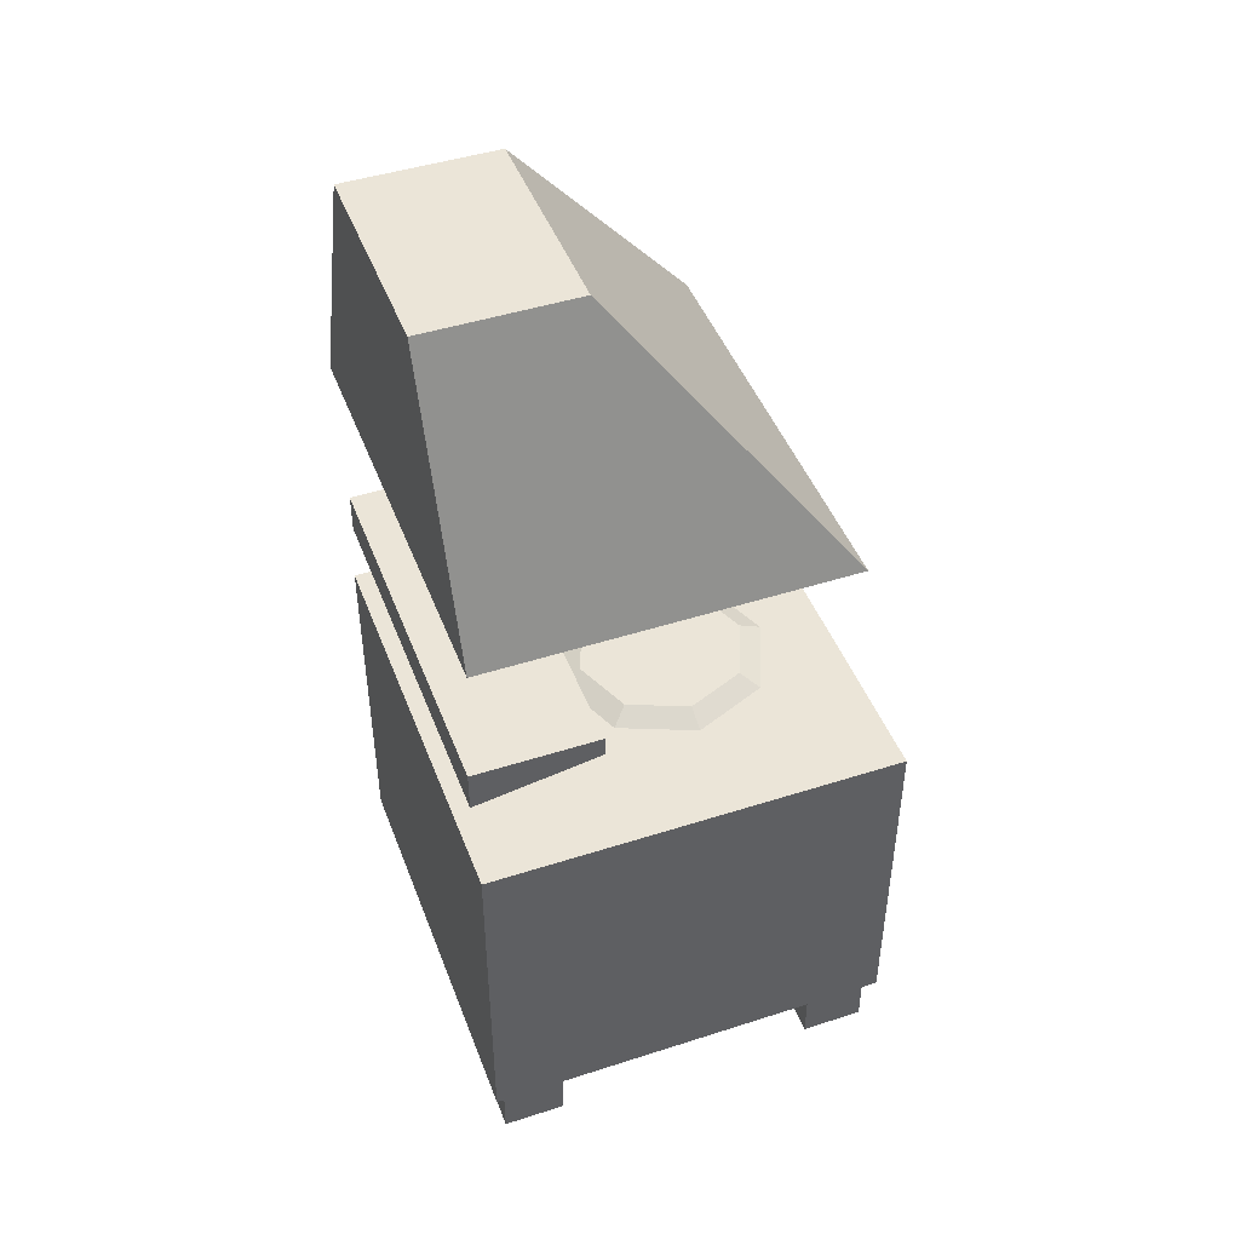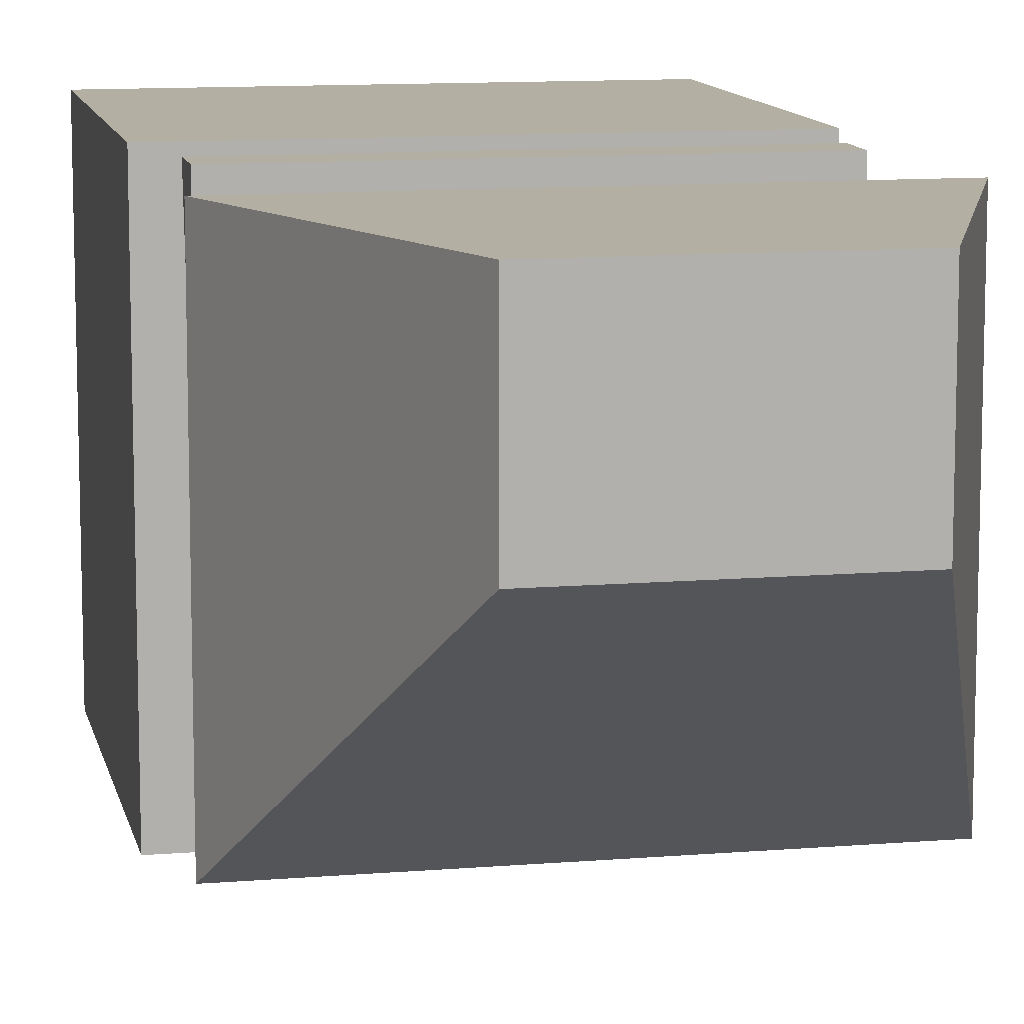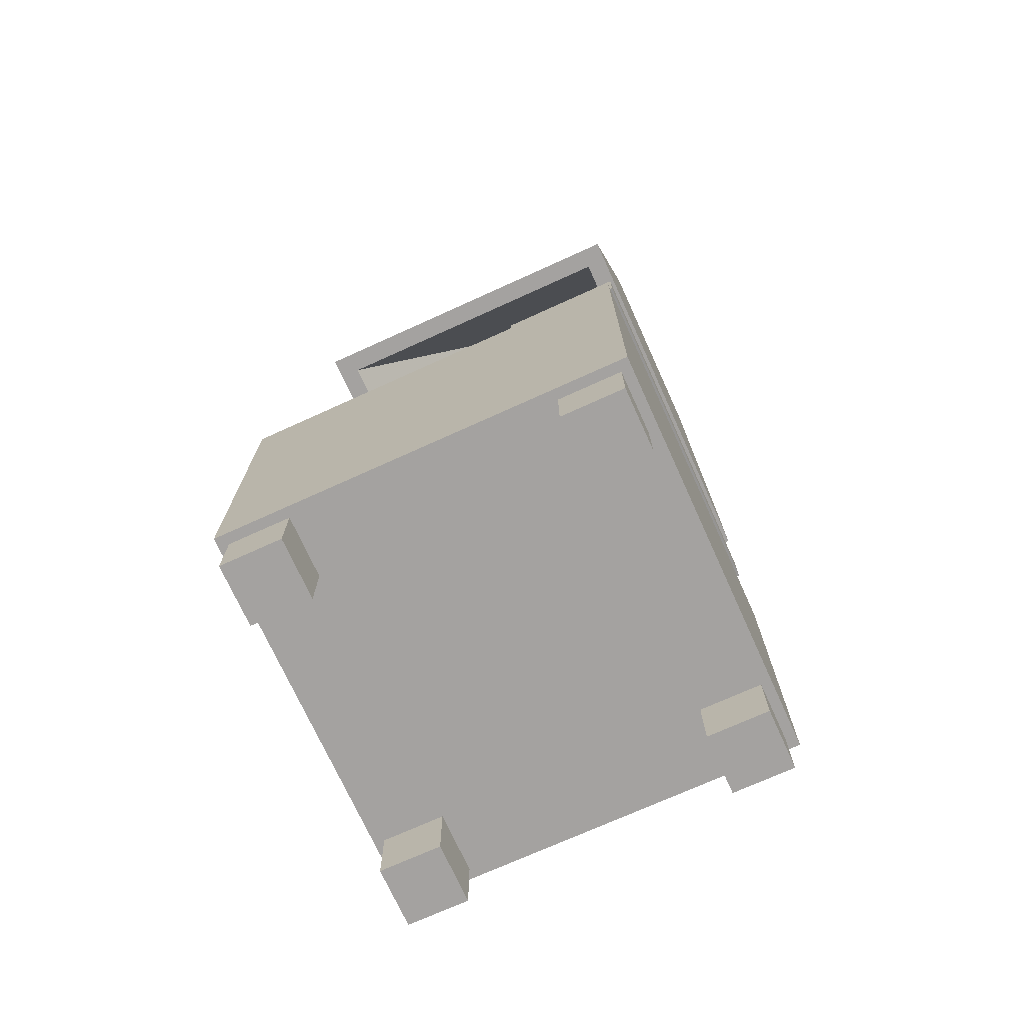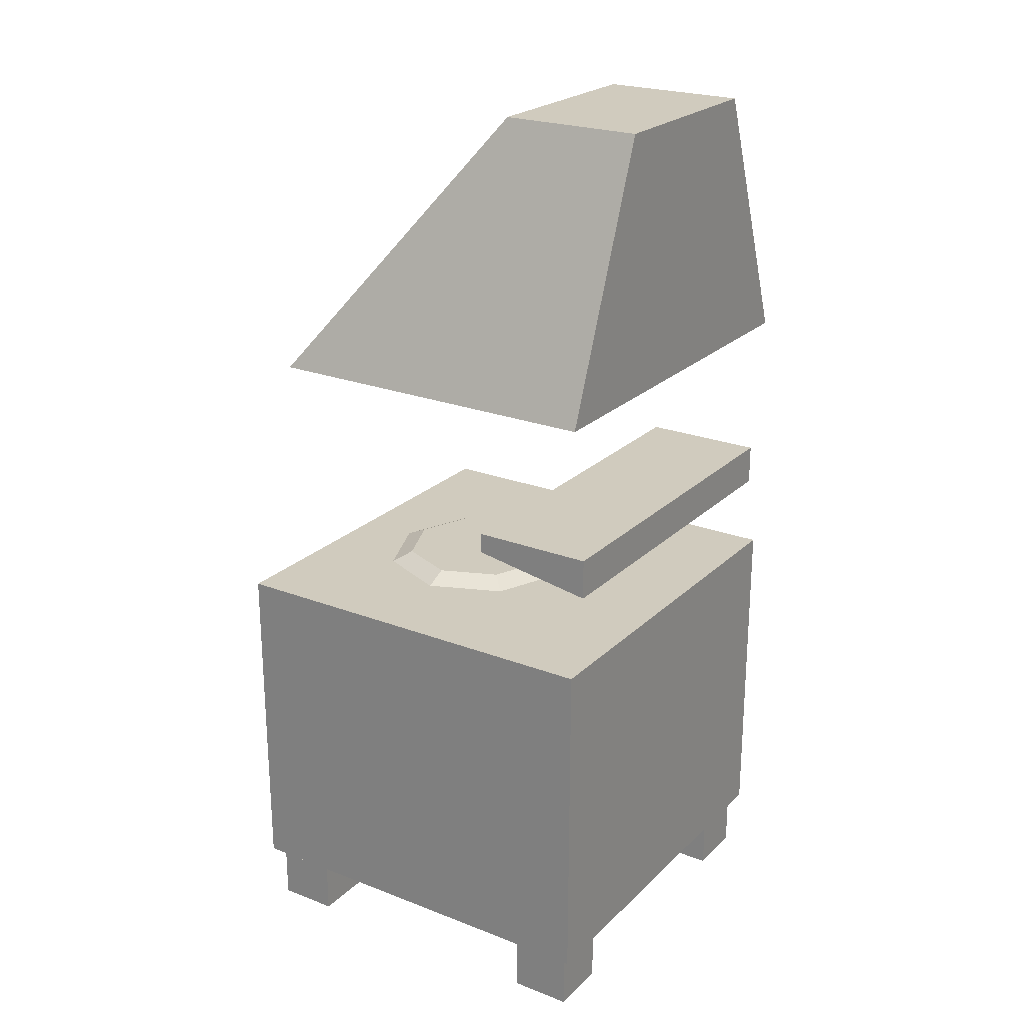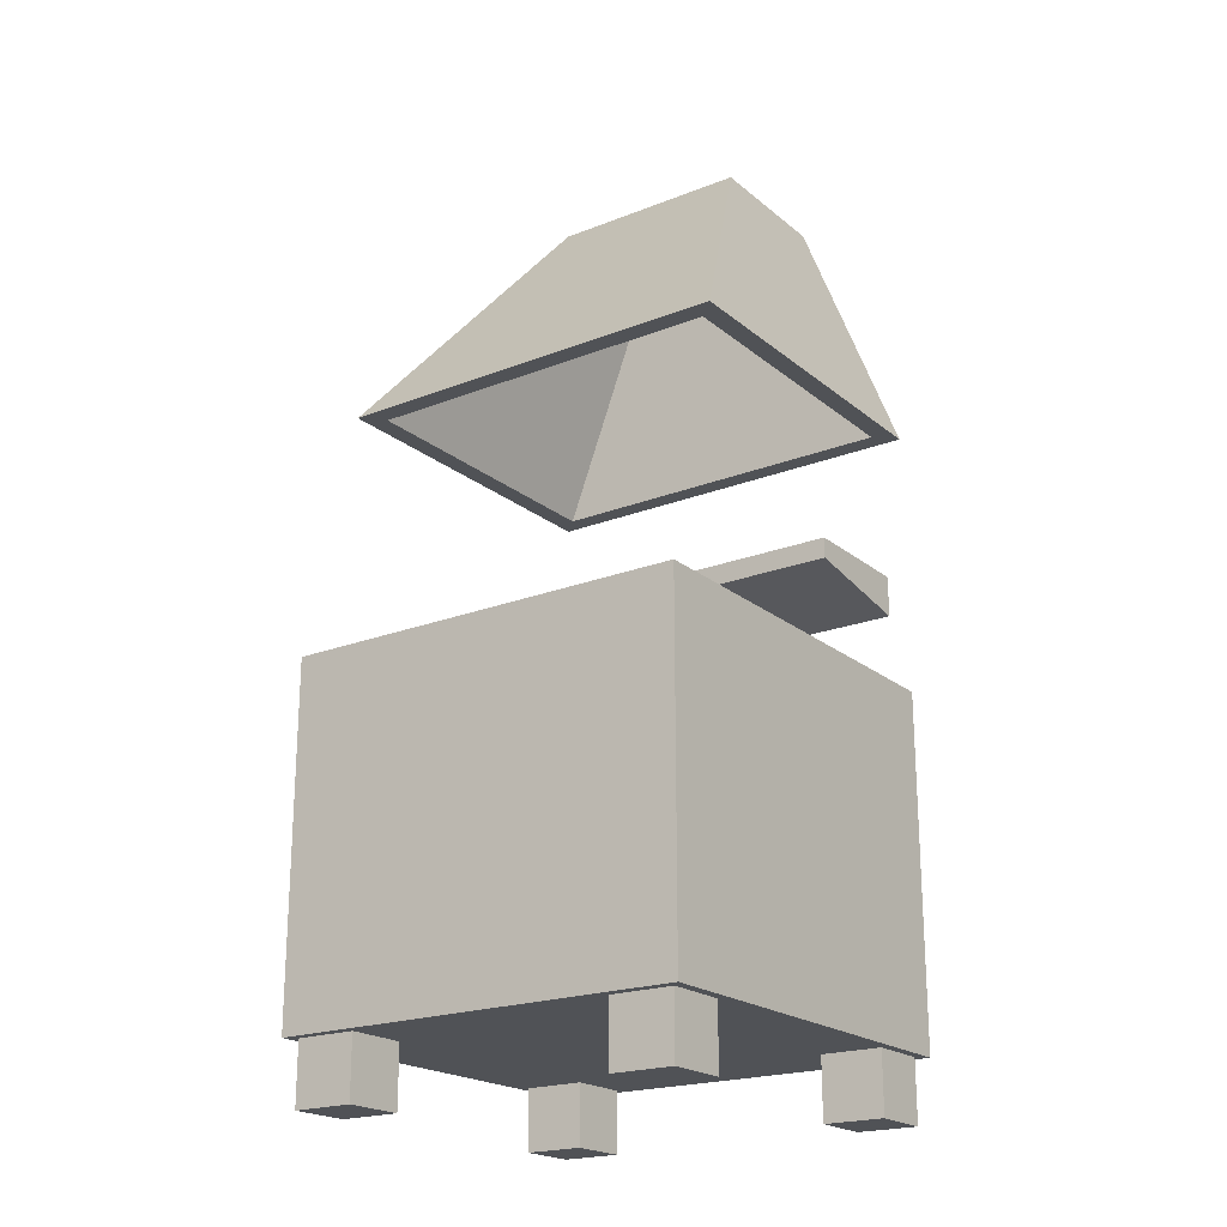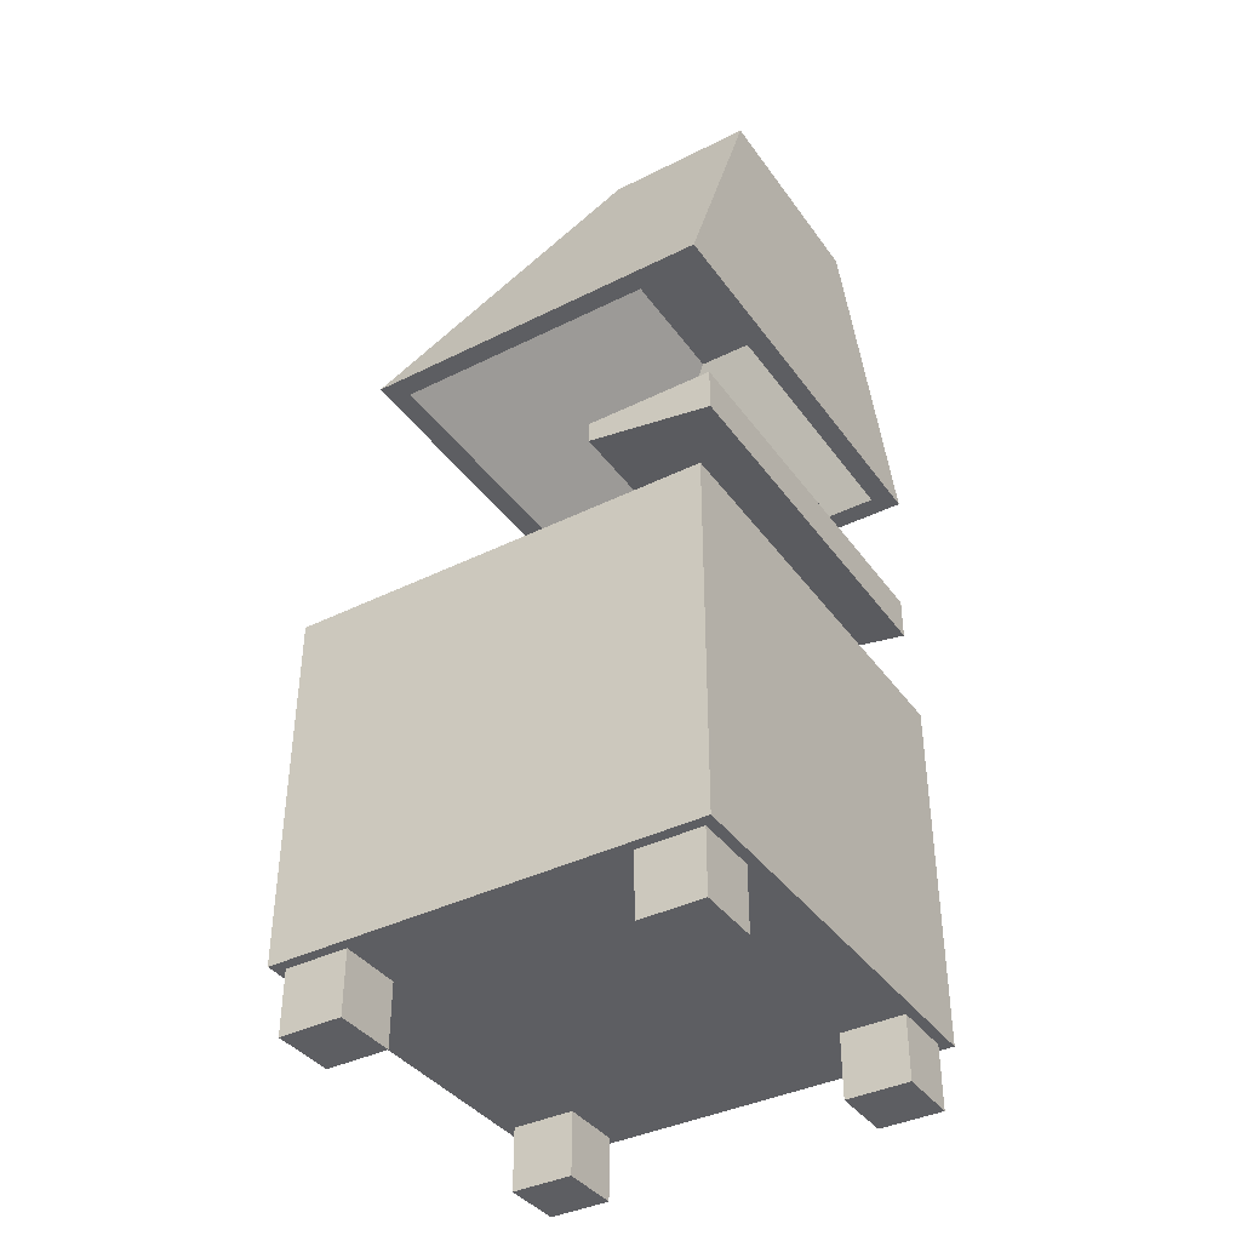
<metadata>
{"format":"obj","ext":"obj","renderer":"f3d","projection":"perspective","resolution":1024,"background":"white","views":[{"elev":45.8,"azim":69.7,"up":"+Y"},{"elev":11.2,"azim":168.4,"up":"+Z"},{"elev":-72.7,"azim":-65.6,"up":"+Y"},{"elev":23.3,"azim":-56.9,"up":"+Y"},{"elev":-20.9,"azim":-144.8,"up":"+Y"},{"elev":-39.0,"azim":-58.1,"up":"+Y"}]}
</metadata>
<code>
o STOVE_NW_CITY_01
v 0.5 0.15 0.5
v -0.5 1 0.5
v -0.5 1 -0.5
v 0.5 1 -0.5
v 0.25 2.3 0.5
v 0.5 1.65 -0.35
v -0.5 1.65 0.5
v 0.5 1 0.5
v 0.5 0.15 -0.5
v -0.5 0.15 -0.5
v -0.5 0.15 0.5
v 0.5 1.65 0.5
v 0.45 1.3 0.5
v -0.45 1.3 0.5
v -0.45 1.3 0.2
v 0.45 1.3 0.2
v -0.5 1.65 -0.35
v 0.2586 2.15 0.45
v 0.475 0.15 -0.325
v 0.325 0.15 -0.475
v 0.325 1e-05 -0.325
v -0.475 0.15 0.325
v -0.325 0.15 0.475
v -0.325 1e-05 0.325
v -0.25 2.3 0.5
v -0.2586 2.15 0.45
v 0.325 0.15 0.325
v 0.475 0.15 0.475
v 0.475 1e-05 0.475
v 0.475 1e-05 0.325
v -0.325 0.15 -0.325
v -0.475 0.15 -0.475
v -0.475 1e-05 -0.475
v -0.475 1e-05 -0.325
v -0.2586 2.15 0.09343
v 0.475 0.15 0.325
v 0.325 0.15 0.475
v 0.325 1e-05 0.325
v 0.325 1e-05 0.475
v 0.325 0.15 -0.325
v 0.475 0.15 -0.475
v 0.475 1e-05 -0.475
v 0.475 1e-05 -0.325
v 0.325 1e-05 -0.475
v -0.325 0.15 0.325
v -0.475 0.15 0.475
v -0.475 1e-05 0.475
v -0.475 1e-05 0.325
v -0.325 1e-05 0.475
v -0.475 0.15 -0.325
v -0.325 0.15 -0.475
v -0.325 1e-05 -0.325
v -0.325 1e-05 -0.475
v -0.25 2.3 0.15
v 0.25 2.3 0.15
v 0.2586 2.15 0.09343
v -0.45 1.2 0.5
v 0.45 1.2 0.5
v 0.45 1.65 0.45
v -0.45 1.65 0.45
v 0.45 1.65 -0.3
v -0.45 1.65 -0.3
v 0.45 1.25 0.2
v -0.45 1.25 0.2
v 0.2541 1 -0.1
v -0.1797 1 -0.2797
v 1e-05 1 -0.3541
v 0.1414 1.025 -0.2414
v 0.1797 1 -0.2797
v 1e-05 1.025 -0.3
v 0.1797 1 0.07968
v 0.2 1.025 -0.1
v 1e-05 1 0.1541
v 0.1414 1.025 0.04141
v -0.1797 1 0.07968
v 1e-05 1.025 0.09999
v -0.2541 1 -0.1
v -0.2 1.025 -0.1
v -0.1414 1.025 -0.2414
v -0.1414 1.025 0.04141
v 1e-05 1.025 -0.1
f 9 1 11
f 11 10 9
f 16 15 14
f 57 64 63
f 14 13 16
f 63 58 57
f 20 21 40
f 42 19 43
f 23 24 45
f 47 22 48
f 37 27 38
f 27 36 30
f 29 30 36
f 39 29 28
f 51 31 52
f 31 50 34
f 33 34 50
f 53 33 32
f 36 28 29
f 28 37 39
f 30 38 27
f 30 29 39
f 39 38 30
f 38 39 37
f 40 43 19
f 41 44 20
f 44 41 42
f 19 42 41
f 43 44 42
f 43 40 21
f 44 43 21
f 21 20 44
f 45 48 22
f 46 49 23
f 49 46 47
f 22 47 46
f 48 49 47
f 48 45 24
f 49 48 24
f 24 23 49
f 50 32 33
f 32 51 53
f 34 52 31
f 34 33 53
f 53 52 34
f 52 53 51
f 64 57 14
f 13 14 57
f 57 58 13
f 16 13 58
f 15 16 63
f 58 63 16
f 63 64 15
f 14 15 64
f 67 79 70
f 65 69 68
f 81 72 68
f 69 67 70
f 69 70 68
f 81 68 70
f 81 74 72
f 71 65 72
f 65 68 72
f 81 76 74
f 73 71 74
f 71 72 74
f 81 80 76
f 75 73 76
f 73 74 76
f 81 70 79
f 77 80 78
f 66 77 78
f 67 66 79
f 66 78 79
f 77 75 80
f 75 76 80
f 81 78 80
f 81 79 78
f 2 8 4
f 4 3 2
f 62 61 56
f 6 17 54
f 11 1 8
f 4 8 1
f 3 4 9
f 1 9 4
f 9 10 3
f 2 3 10
f 10 11 2
f 8 2 11
f 7 12 5
f 12 6 55
f 17 7 25
f 60 62 35
f 61 59 18
f 59 60 26
f 5 25 7
f 54 55 6
f 26 18 59
f 56 35 62
f 26 35 56
f 35 26 60
f 55 54 25
f 25 54 17
f 25 5 55
f 55 5 12
f 56 18 26
f 18 56 61
f 6 12 59
f 60 59 12
f 12 7 60
f 62 60 7
f 59 61 6
f 17 6 61
f 7 17 62
f 61 62 17

</code>
